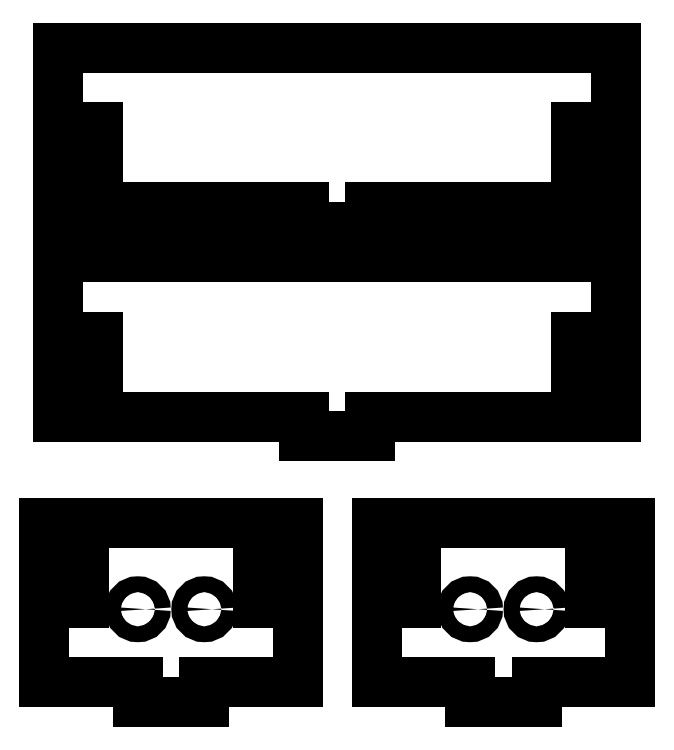
<metadata>
{"format":"dxf","ext":"dxf","renderer":"ezdxf+matplotlib","layout":"modelspace","background":"white","min_lineweight":24,"dpi":150}
</metadata>
<code>
0
SECTION
2
ENTITIES
0
INSERT
8
Parts
2
Side_Piece
10
0
20
40
30
0
0
INSERT
8
Parts
2
Side_Piece
10
0
20
71.5
30
0
0
INSERT
8
Parts
2
End_Piece
10
-25
20
0
30
0
0
INSERT
8
Parts
2
End_Piece
10
25
20
0
30
0
0
ENDSEC
0
EOF

</code>
